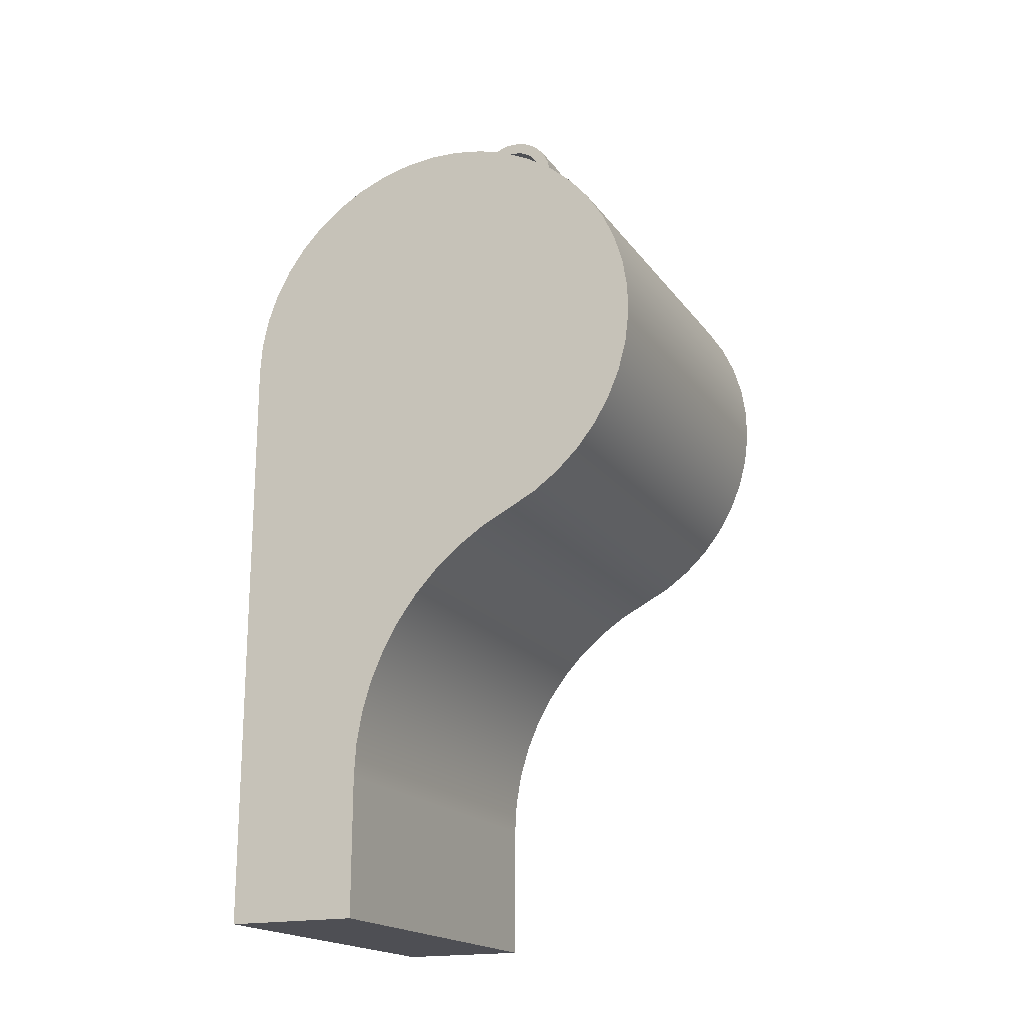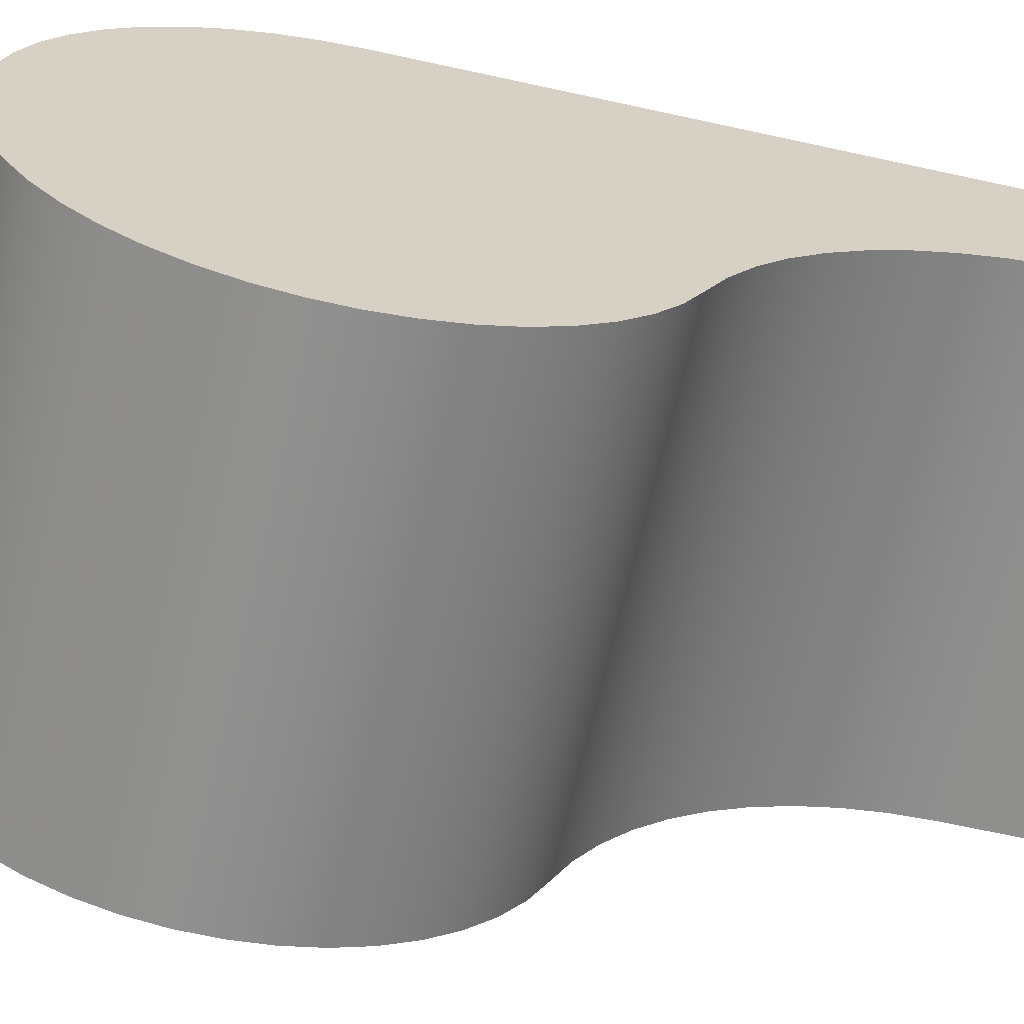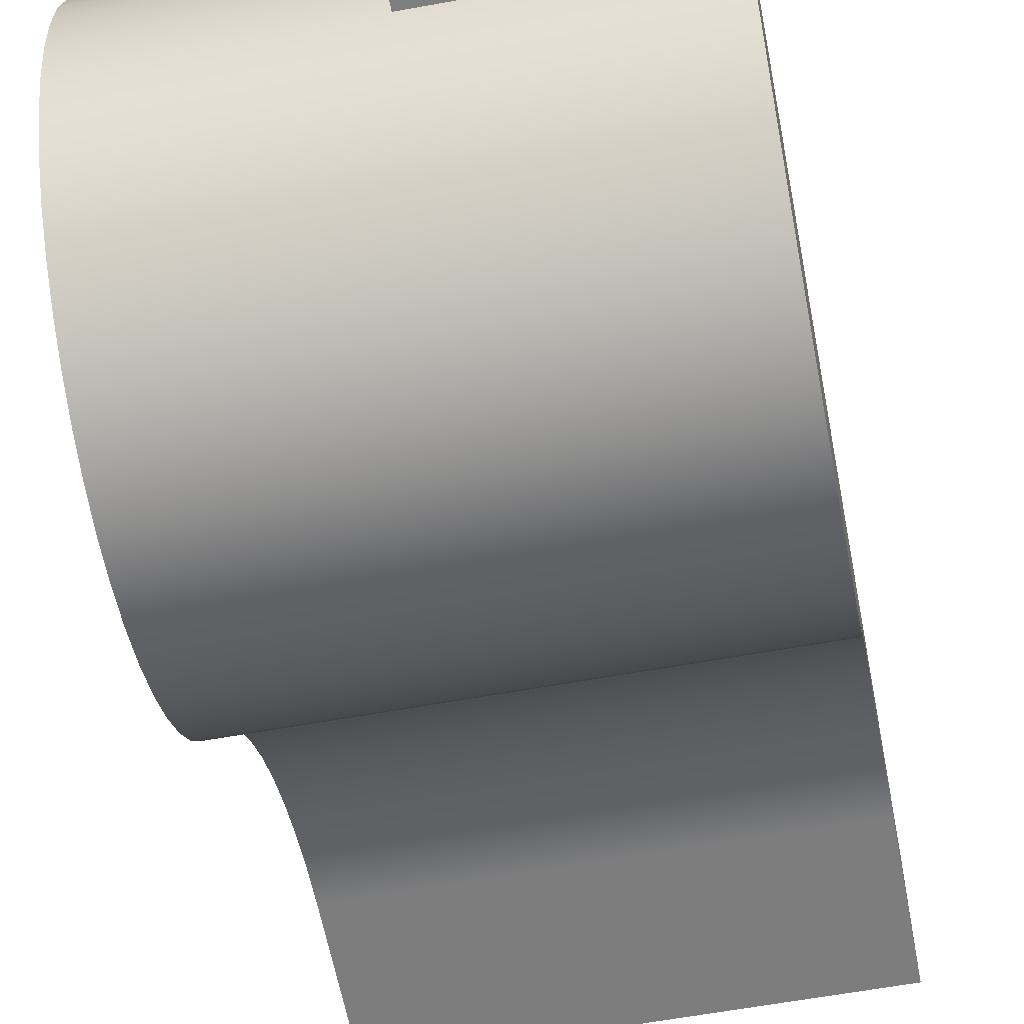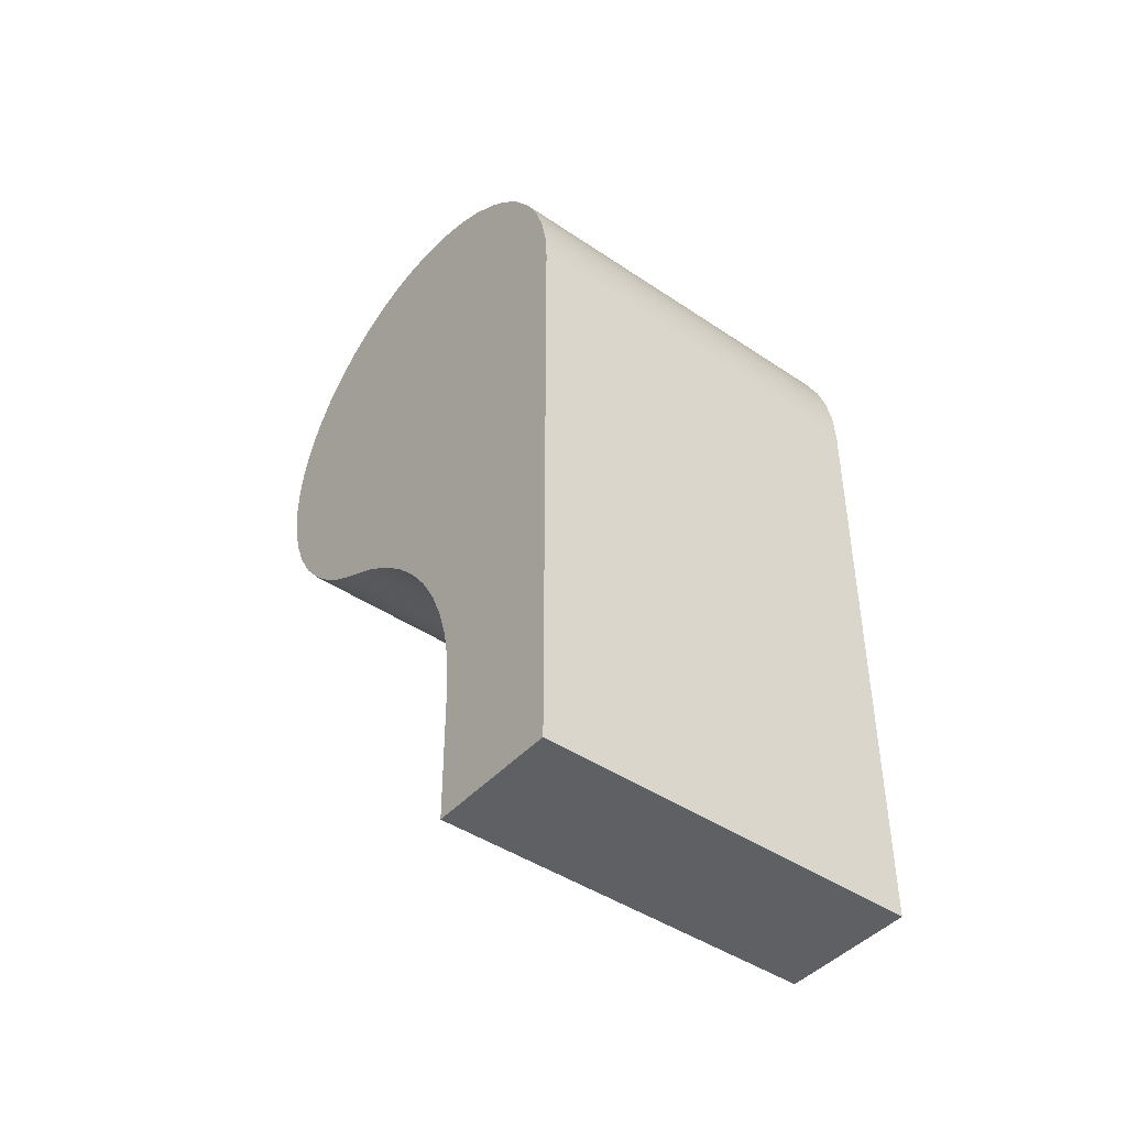
<metadata>
{"format":"obj","ext":"obj","renderer":"f3d","projection":"perspective","resolution":1024,"background":"white","views":[{"elev":-18.5,"azim":-65.3,"up":"+Z"},{"elev":-65.2,"azim":77.4,"up":"+Y"},{"elev":-59.3,"azim":10.7,"up":"+Y"},{"elev":-43.9,"azim":141.5,"up":"+Z"}]}
</metadata>
<code>
v 0.2 3.98e-16 1.318
v 0.2 -0.0487 1.31
v 0.2 -0.09213 1.287
v 0.2 -0.1256 1.251
v 0.2 -0.1454 1.205
v 0.2 -0.1495 1.156
v 0.2 -0.1374 1.108
v 0.2 -0.1104 1.067
v 0.2 -0.07139 1.037
v 0.2 -0.02469 1.021
v 0.2 0.02469 1.021
v 0.2 0.07139 1.037
v 0.2 0.1104 1.067
v 0.2 0.1374 1.108
v 0.2 0.1495 1.156
v 0.2 0.1454 1.205
v 0.2 0.1256 1.251
v 0.2 0.09213 1.287
v 0.2 0.0487 1.31
v 0 3.98e-16 1.318
v 0 0.0487 1.31
v 0 0.09213 1.287
v 0 0.1256 1.251
v 0 0.1454 1.205
v 0 0.1495 1.156
v 0 0.1374 1.108
v 0 0.1104 1.067
v 0 0.07139 1.037
v 0 0.02469 1.021
v 0 -0.02469 1.021
v 0 -0.07139 1.037
v 0 -0.1104 1.067
v 0 -0.1374 1.108
v 0 -0.1495 1.156
v 0 -0.1454 1.205
v 0 -0.1256 1.251
v 0 -0.09213 1.287
v 0 -0.0487 1.31
v 0.2 3.98e-16 1.318
v 0 3.98e-16 1.318
v 0 -0.2 1.168
v 0 -0.2 0.8775
v 0.2 -0.2 0.8775
v 0.2 -0.2 1.168
v 0 0.2 1.168
v 0 0.1919 1.225
v 0 0.1683 1.277
v 0 0.131 1.32
v 0 0.08308 1.35
v 0 0.02846 1.366
v 0 -0.02846 1.366
v 0 -0.08308 1.35
v 0 -0.131 1.32
v 0 -0.1683 1.277
v 0 -0.1919 1.225
v 0 -0.2 1.168
v 0.2 -0.2 1.168
v 0.2 -0.1919 1.225
v 0.2 -0.1683 1.277
v 0.2 -0.131 1.32
v 0.2 -0.08308 1.35
v 0.2 -0.02846 1.366
v 0.2 0.02846 1.366
v 0.2 0.08308 1.35
v 0.2 0.131 1.32
v 0.2 0.1683 1.277
v 0.2 0.1919 1.225
v 0.2 0.2 1.168
v 0 0.2 0.8775
v 0 0.2 1.168
v 0.2 0.2 1.168
v 0.2 0.2 0.8775
v 0.2 3.98e-16 1.318
v 0.2 0.0487 1.31
v 0.2 0.09213 1.287
v 0.2 0.1256 1.251
v 0.2 0.1454 1.205
v 0.2 0.1495 1.156
v 0.2 0.1374 1.108
v 0.2 0.1104 1.067
v 0.2 0.07139 1.037
v 0.2 0.02469 1.021
v 0.2 -0.02469 1.021
v 0.2 -0.07139 1.037
v 0.2 -0.1104 1.067
v 0.2 -0.1374 1.108
v 0.2 -0.1495 1.156
v 0.2 -0.1454 1.205
v 0.2 -0.1256 1.251
v 0.2 -0.09213 1.287
v 0.2 -0.0487 1.31
v 0.2 -0.2 0.8775
v 0.2 -0.1006 0.8944
v 0.2 5.099e-16 0.9
v 0.2 0.1006 0.8944
v 0.2 0.2 0.8775
v 0.2 0.2 1.168
v 0.2 0.1919 1.225
v 0.2 0.1683 1.277
v 0.2 0.131 1.32
v 0.2 0.08308 1.35
v 0.2 0.02846 1.366
v 0.2 -0.02846 1.366
v 0.2 -0.08308 1.35
v 0.2 -0.131 1.32
v 0.2 -0.1683 1.277
v 0.2 -0.1919 1.225
v 0.2 -0.2 1.168
v 0 3.98e-16 1.318
v 0 -0.0487 1.31
v 0 -0.09213 1.287
v 0 -0.1256 1.251
v 0 -0.1454 1.205
v 0 -0.1495 1.156
v 0 -0.1374 1.108
v 0 -0.1104 1.067
v 0 -0.07139 1.037
v 0 -0.02469 1.021
v 0 0.02469 1.021
v 0 0.07139 1.037
v 0 0.1104 1.067
v 0 0.1374 1.108
v 0 0.1495 1.156
v 0 0.1454 1.205
v 0 0.1256 1.251
v 0 0.09213 1.287
v 0 0.0487 1.31
v 0 0.2 0.8775
v 0 0.1006 0.8944
v 0 2.895e-16 0.9
v 0 -0.1006 0.8944
v 0 -0.2 0.8775
v 0 -0.2 1.168
v 0 -0.1919 1.225
v 0 -0.1683 1.277
v 0 -0.131 1.32
v 0 -0.08308 1.35
v 0 -0.02846 1.366
v 0 0.02846 1.366
v 0 0.08308 1.35
v 0 0.131 1.32
v 0 0.1683 1.277
v 0 0.1919 1.225
v 0 0.2 1.168
v -0.8 -0.3545 -0.8272
v -0.8 -0.4656 -0.7702
v -0.8 -0.5678 -0.6983
v -0.8 -0.659 -0.613
v -0.8 -0.7375 -0.5159
v -0.8 -0.8018 -0.4088
v -0.8 -0.8507 -0.2939
v -0.8 -0.8832 -0.1733
v -0.8 -0.8986 -0.04935
v -0.8 -0.8968 0.07554
v -0.8 -0.8777 0.199
v -0.8 -0.8417 0.3186
v -0.8 -0.7895 0.432
v -0.8 -0.7221 0.5372
v -0.8 -0.6408 0.632
v -0.8 -0.5471 0.7146
v -0.8 -0.443 0.7834
v -0.8 -0.3302 0.8372
v -0.8 -0.2111 0.8749
v -0.8 -0.088 0.8957
v -0.8 0.03685 0.8992
v -0.8 0.161 0.8855
v -0.8 0.282 0.8547
v -0.8 0.3976 0.8074
v -0.8 0.5056 0.7446
v -0.8 0.6038 0.6674
v -0.8 0.6904 0.5774
v -0.8 0.7636 0.4763
v -0.8 0.8222 0.366
v -0.8 0.865 0.2486
v -0.8 0.8911 0.1265
v -0.8 0.9 0.001907
v -0.8 0.9052 -2.473
v -0.8 0.3552 -2.474
v -0.8 0.354 -1.899
v -0.8 0.3458 -1.764
v -0.8 0.3219 -1.63
v -0.8 0.2826 -1.499
v -0.8 0.2285 -1.375
v -0.8 0.1603 -1.257
v -0.8 0.07882 -1.148
v -0.8 -0.01471 -1.05
v -0.8 -0.1191 -0.9624
v -0.8 -0.2329 -0.888
v -0.8 0.9 0.001907
v 0.8 0.9 0.001907
v 0.8 0.9052 -2.473
v -0.8 0.9052 -2.473
v -0.8 0.9052 -2.473
v 0.8 0.9052 -2.473
v 0.8 0.3552 -2.474
v -0.8 0.3552 -2.474
v -0.8 0.3552 -2.474
v 0.8 0.3552 -2.474
v 0.8 0.354 -1.899
v -0.8 0.354 -1.899
v -0.8 0.354 -1.899
v 0.8 0.354 -1.899
v 0.8 0.3458 -1.764
v 0.8 0.3219 -1.63
v 0.8 0.2826 -1.499
v 0.8 0.2285 -1.375
v 0.8 0.1603 -1.257
v 0.8 0.07882 -1.148
v 0.8 -0.01471 -1.05
v 0.8 -0.1191 -0.9624
v 0.8 -0.2329 -0.888
v 0.8 -0.3545 -0.8272
v -0.8 -0.3545 -0.8272
v -0.8 -0.2329 -0.888
v -0.8 -0.1191 -0.9624
v -0.8 -0.01471 -1.05
v -0.8 0.07882 -1.148
v -0.8 0.1603 -1.257
v -0.8 0.2285 -1.375
v -0.8 0.2826 -1.499
v -0.8 0.3219 -1.63
v -0.8 0.3458 -1.764
v 0 0.2 0.8775
v 0.2 0.2 0.8775
v 0.2 0.1006 0.8944
v 0.2 5.099e-16 0.9
v 0.2 -0.1006 0.8944
v 0.2 -0.2 0.8775
v 0 -0.2 0.8775
v 0 -0.1006 0.8944
v 0 2.895e-16 0.9
v 0 0.1006 0.8944
v -0.8 -0.3545 -0.8272
v 0.8 -0.3545 -0.8272
v 0.8 -0.4656 -0.7702
v 0.8 -0.5678 -0.6983
v 0.8 -0.659 -0.613
v 0.8 -0.7375 -0.5159
v 0.8 -0.8018 -0.4088
v 0.8 -0.8507 -0.2939
v 0.8 -0.8832 -0.1733
v 0.8 -0.8986 -0.04935
v 0.8 -0.8968 0.07554
v 0.8 -0.8777 0.199
v 0.8 -0.8417 0.3186
v 0.8 -0.7895 0.432
v 0.8 -0.7221 0.5372
v 0.8 -0.6408 0.632
v 0.8 -0.5471 0.7146
v 0.8 -0.443 0.7834
v 0.8 -0.3302 0.8372
v 0.8 -0.2111 0.8749
v 0.8 -0.088 0.8957
v 0.8 0.03685 0.8992
v 0.8 0.161 0.8855
v 0.8 0.282 0.8547
v 0.8 0.3976 0.8074
v 0.8 0.5056 0.7446
v 0.8 0.6038 0.6674
v 0.8 0.6904 0.5774
v 0.8 0.7636 0.4763
v 0.8 0.8222 0.366
v 0.8 0.865 0.2486
v 0.8 0.8911 0.1265
v 0.8 0.9 0.001907
v -0.8 0.9 0.001907
v -0.8 0.8911 0.1265
v -0.8 0.865 0.2486
v -0.8 0.8222 0.366
v -0.8 0.7636 0.4763
v -0.8 0.6904 0.5774
v -0.8 0.6038 0.6674
v -0.8 0.5056 0.7446
v -0.8 0.3976 0.8074
v -0.8 0.282 0.8547
v -0.8 0.161 0.8855
v -0.8 0.03685 0.8992
v -0.8 -0.088 0.8957
v -0.8 -0.2111 0.8749
v -0.8 -0.3302 0.8372
v -0.8 -0.443 0.7834
v -0.8 -0.5471 0.7146
v -0.8 -0.6408 0.632
v -0.8 -0.7221 0.5372
v -0.8 -0.7895 0.432
v -0.8 -0.8417 0.3186
v -0.8 -0.8777 0.199
v -0.8 -0.8968 0.07554
v -0.8 -0.8986 -0.04935
v -0.8 -0.8832 -0.1733
v -0.8 -0.8507 -0.2939
v -0.8 -0.8018 -0.4088
v -0.8 -0.7375 -0.5159
v -0.8 -0.659 -0.613
v -0.8 -0.5678 -0.6983
v -0.8 -0.4656 -0.7702
v 0.8 0.9 0.001907
v 0.8 0.8911 0.1265
v 0.8 0.865 0.2486
v 0.8 0.8222 0.366
v 0.8 0.7636 0.4763
v 0.8 0.6904 0.5774
v 0.8 0.6038 0.6674
v 0.8 0.5056 0.7446
v 0.8 0.3976 0.8074
v 0.8 0.282 0.8547
v 0.8 0.161 0.8855
v 0.8 0.03685 0.8992
v 0.8 -0.088 0.8957
v 0.8 -0.2111 0.8749
v 0.8 -0.3302 0.8372
v 0.8 -0.443 0.7834
v 0.8 -0.5471 0.7146
v 0.8 -0.6408 0.632
v 0.8 -0.7221 0.5372
v 0.8 -0.7895 0.432
v 0.8 -0.8417 0.3186
v 0.8 -0.8777 0.199
v 0.8 -0.8968 0.07554
v 0.8 -0.8986 -0.04935
v 0.8 -0.8832 -0.1733
v 0.8 -0.8507 -0.2939
v 0.8 -0.8018 -0.4088
v 0.8 -0.7375 -0.5159
v 0.8 -0.659 -0.613
v 0.8 -0.5678 -0.6983
v 0.8 -0.4656 -0.7702
v 0.8 -0.3545 -0.8272
v 0.8 -0.2329 -0.888
v 0.8 -0.1191 -0.9624
v 0.8 -0.01471 -1.05
v 0.8 0.07882 -1.148
v 0.8 0.1603 -1.257
v 0.8 0.2285 -1.375
v 0.8 0.2826 -1.499
v 0.8 0.3219 -1.63
v 0.8 0.3458 -1.764
v 0.8 0.354 -1.899
v 0.8 0.3552 -2.474
v 0.8 0.9052 -2.473
g 6580bc58-e330-11ea-9c52-54bf646e7e1f
f 2 38 1
f 1 38 40
f 39 20 19
f 19 20 21
f 19 21 18
f 18 21 22
f 18 22 17
f 17 22 23
f 17 23 16
f 16 23 24
f 16 24 15
f 15 24 25
f 15 25 14
f 14 25 26
f 14 26 13
f 13 26 27
f 13 27 12
f 12 27 28
f 12 28 11
f 11 28 29
f 11 29 10
f 10 29 30
f 10 30 9
f 9 30 31
f 9 31 8
f 8 31 32
f 8 32 7
f 7 32 33
f 7 33 6
f 6 33 34
f 6 34 5
f 5 34 35
f 5 35 4
f 4 35 36
f 4 36 3
f 3 36 37
f 3 37 2
f 2 37 38
g 6581319c-e330-11ea-8c03-54bf646e7e1f
f 41 42 44
f 44 42 43
g 6581a6d8-e330-11ea-95c9-54bf646e7e1f
f 68 45 67
f 67 45 46
f 67 46 66
f 66 46 47
f 66 47 65
f 65 47 48
f 65 48 64
f 64 48 49
f 64 49 63
f 63 49 50
f 63 50 62
f 62 50 51
f 62 51 61
f 61 51 52
f 61 52 60
f 60 52 53
f 60 53 59
f 59 53 54
f 59 54 58
f 58 54 55
f 58 55 57
f 57 55 56
g 6581f4dc-e330-11ea-b893-54bf646e7e1f
f 69 70 72
f 72 70 71
g 658242f6-e330-11ea-8a09-54bf646e7e1f
f 74 102 73
f 73 102 103
f 73 103 91
f 91 103 104
f 91 104 90
f 90 104 105
f 90 105 89
f 89 105 106
f 89 106 107
f 102 74 101
f 101 74 75
f 101 75 100
f 100 75 76
f 100 76 99
f 99 76 98
f 98 76 77
f 98 77 97
f 97 77 78
f 97 78 79
f 97 79 96
f 96 79 80
f 96 80 95
f 95 80 81
f 95 81 82
f 95 82 94
f 94 82 83
f 94 83 93
f 93 83 84
f 93 84 85
f 93 85 92
f 92 85 86
f 92 86 108
f 108 86 87
f 108 87 88
f 108 88 107
f 107 88 89
g 65829114-e330-11ea-9595-54bf646e7e1f
f 110 138 109
f 109 138 139
f 109 139 127
f 127 139 140
f 127 140 126
f 126 140 141
f 126 141 125
f 125 141 142
f 125 142 143
f 138 110 137
f 137 110 111
f 137 111 136
f 136 111 112
f 136 112 135
f 135 112 134
f 134 112 113
f 134 113 133
f 133 113 114
f 133 114 115
f 133 115 132
f 132 115 116
f 132 116 131
f 131 116 117
f 131 117 118
f 131 118 130
f 130 118 119
f 130 119 129
f 129 119 120
f 129 120 121
f 129 121 128
f 128 121 122
f 128 122 144
f 144 122 123
f 144 123 124
f 144 124 143
f 143 124 125
g 65598746-e330-11ea-9bfc-54bf646e7e1f
f 146 161 145
f 145 161 162
f 145 162 163
f 161 146 160
f 160 146 147
f 160 147 159
f 159 147 148
f 159 148 158
f 158 148 149
f 158 149 157
f 157 149 150
f 157 150 156
f 156 150 151
f 156 151 155
f 155 151 152
f 155 152 154
f 154 152 153
f 145 163 188
f 188 163 164
f 188 164 165
f 188 165 187
f 187 165 166
f 187 166 167
f 187 167 186
f 186 167 168
f 186 168 169
f 169 170 186
f 186 170 185
f 185 170 176
f 185 176 184
f 184 176 183
f 183 176 182
f 182 176 181
f 181 176 177
f 181 177 180
f 180 177 179
f 179 177 178
f 170 171 176
f 176 171 172
f 176 172 173
f 173 174 176
f 176 174 175
g 6559ae48-e330-11ea-982f-54bf646e7e1f
f 190 191 189
f 189 191 192
g 6559d558-e330-11ea-9628-54bf646e7e1f
f 194 195 193
f 193 195 196
g 6559fc68-e330-11ea-a27d-54bf646e7e1f
f 198 199 197
f 197 199 200
g 655a4a7a-e330-11ea-80cd-54bf646e7e1f
f 201 202 222
f 222 202 203
f 222 203 221
f 221 203 204
f 221 204 220
f 220 204 205
f 220 205 219
f 219 205 206
f 219 206 218
f 218 206 207
f 218 207 217
f 217 207 208
f 217 208 216
f 216 208 209
f 216 209 215
f 215 209 210
f 215 210 214
f 214 210 211
f 214 211 213
f 213 211 212
g 655a7182-e330-11ea-8dab-54bf646e7e1f
f 224 256 223
f 223 256 275
f 223 275 276
f 256 224 255
f 255 224 225
f 255 225 254
f 254 225 226
f 254 226 253
f 253 226 227
f 253 227 252
f 252 227 228
f 252 228 229
f 252 229 279
f 279 229 230
f 279 230 278
f 278 230 231
f 278 231 277
f 277 231 232
f 277 232 276
f 276 232 223
f 233 234 296
f 296 234 235
f 296 235 295
f 295 235 236
f 295 236 294
f 294 236 237
f 294 237 293
f 293 237 238
f 293 238 292
f 292 238 239
f 292 239 291
f 291 239 240
f 291 240 290
f 290 240 241
f 290 241 289
f 289 241 242
f 289 242 288
f 288 242 243
f 288 243 287
f 287 243 244
f 287 244 286
f 286 244 245
f 286 245 285
f 285 245 246
f 285 246 284
f 284 246 247
f 284 247 283
f 283 247 248
f 283 248 282
f 282 248 249
f 282 249 281
f 281 249 250
f 281 250 280
f 280 250 251
f 280 251 279
f 279 251 252
f 275 256 274
f 274 256 257
f 274 257 273
f 273 257 258
f 273 258 272
f 272 258 259
f 272 259 271
f 271 259 260
f 271 260 270
f 270 260 261
f 270 261 269
f 269 261 262
f 269 262 268
f 268 262 263
f 268 263 267
f 267 263 264
f 267 264 266
f 266 264 265
g 655abfe6-e330-11ea-b324-54bf646e7e1f
f 298 299 297
f 297 299 300
f 297 300 301
f 301 302 297
f 297 302 303
f 297 303 332
f 332 303 331
f 331 303 304
f 331 304 305
f 305 306 331
f 331 306 330
f 330 306 307
f 330 307 308
f 330 308 329
f 329 308 309
f 329 309 310
f 329 310 328
f 328 310 311
f 328 311 312
f 328 312 327
f 327 312 313
f 327 313 326
f 326 313 314
f 326 314 325
f 325 314 315
f 325 315 324
f 324 315 316
f 324 316 323
f 323 316 317
f 323 317 322
f 322 317 318
f 322 318 321
f 321 318 319
f 321 319 320
f 332 333 297
f 297 333 334
f 297 334 335
f 335 336 297
f 297 336 340
f 340 336 337
f 340 337 338
f 338 339 340

</code>
